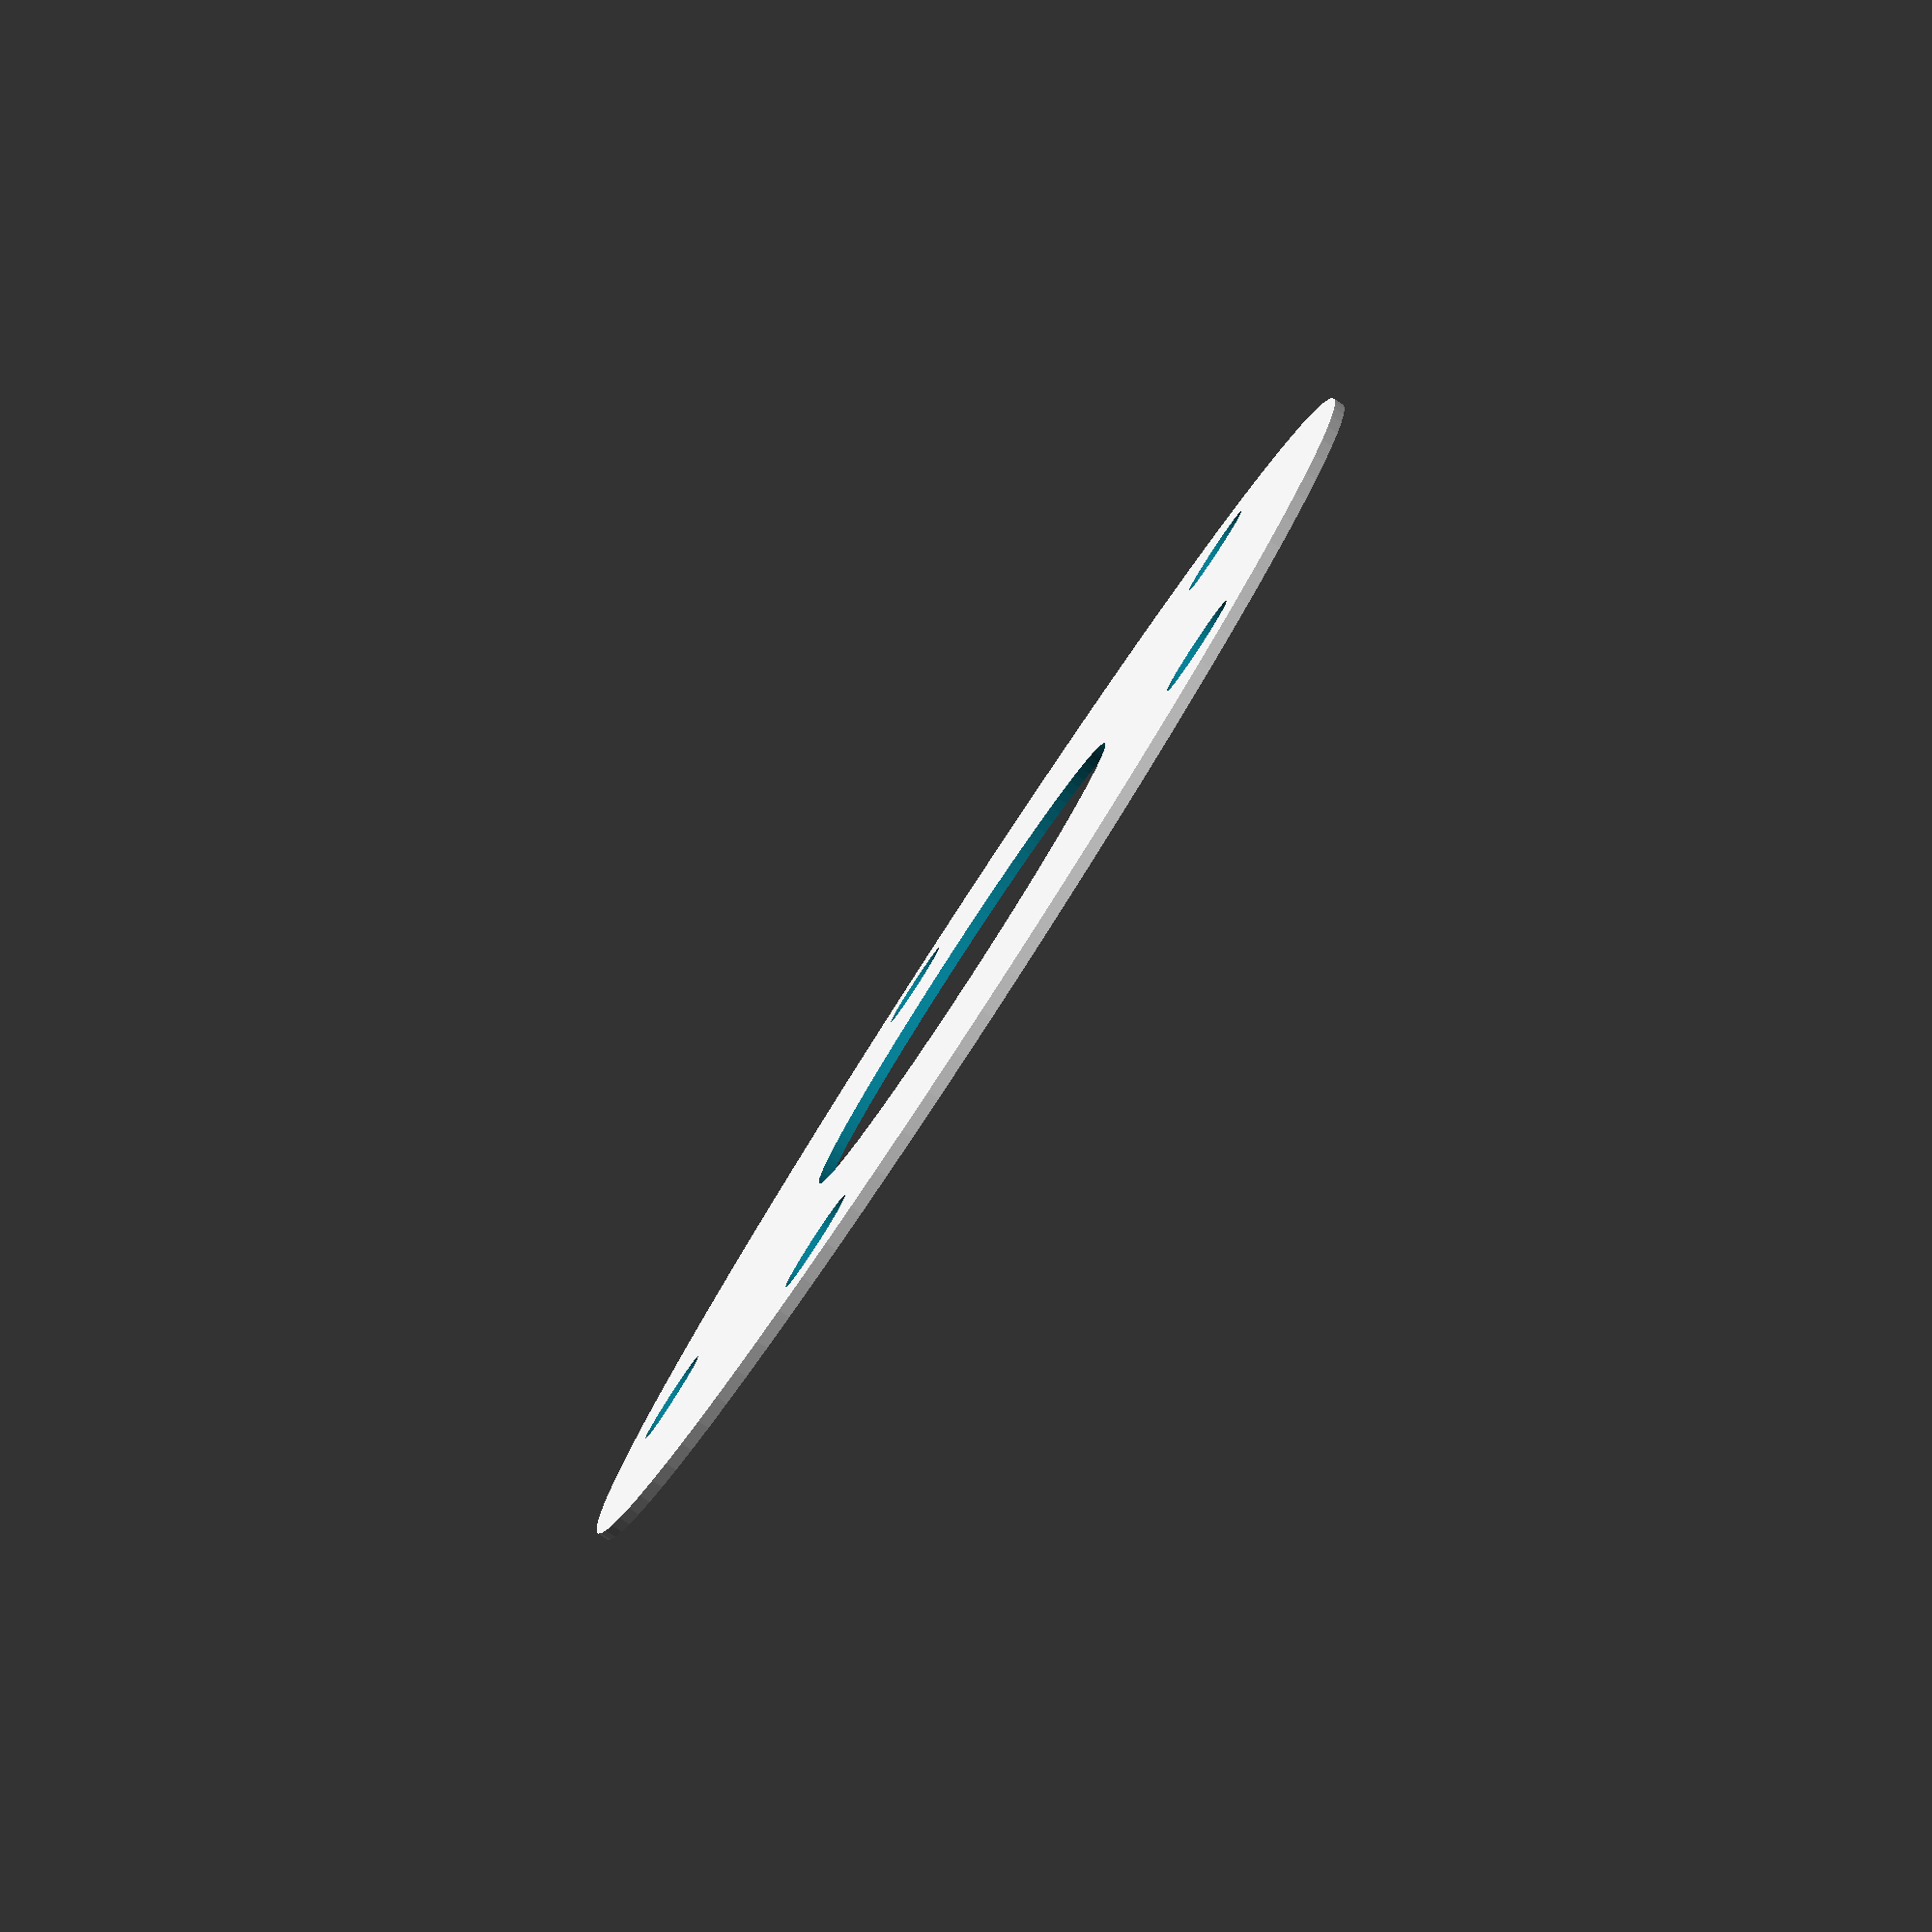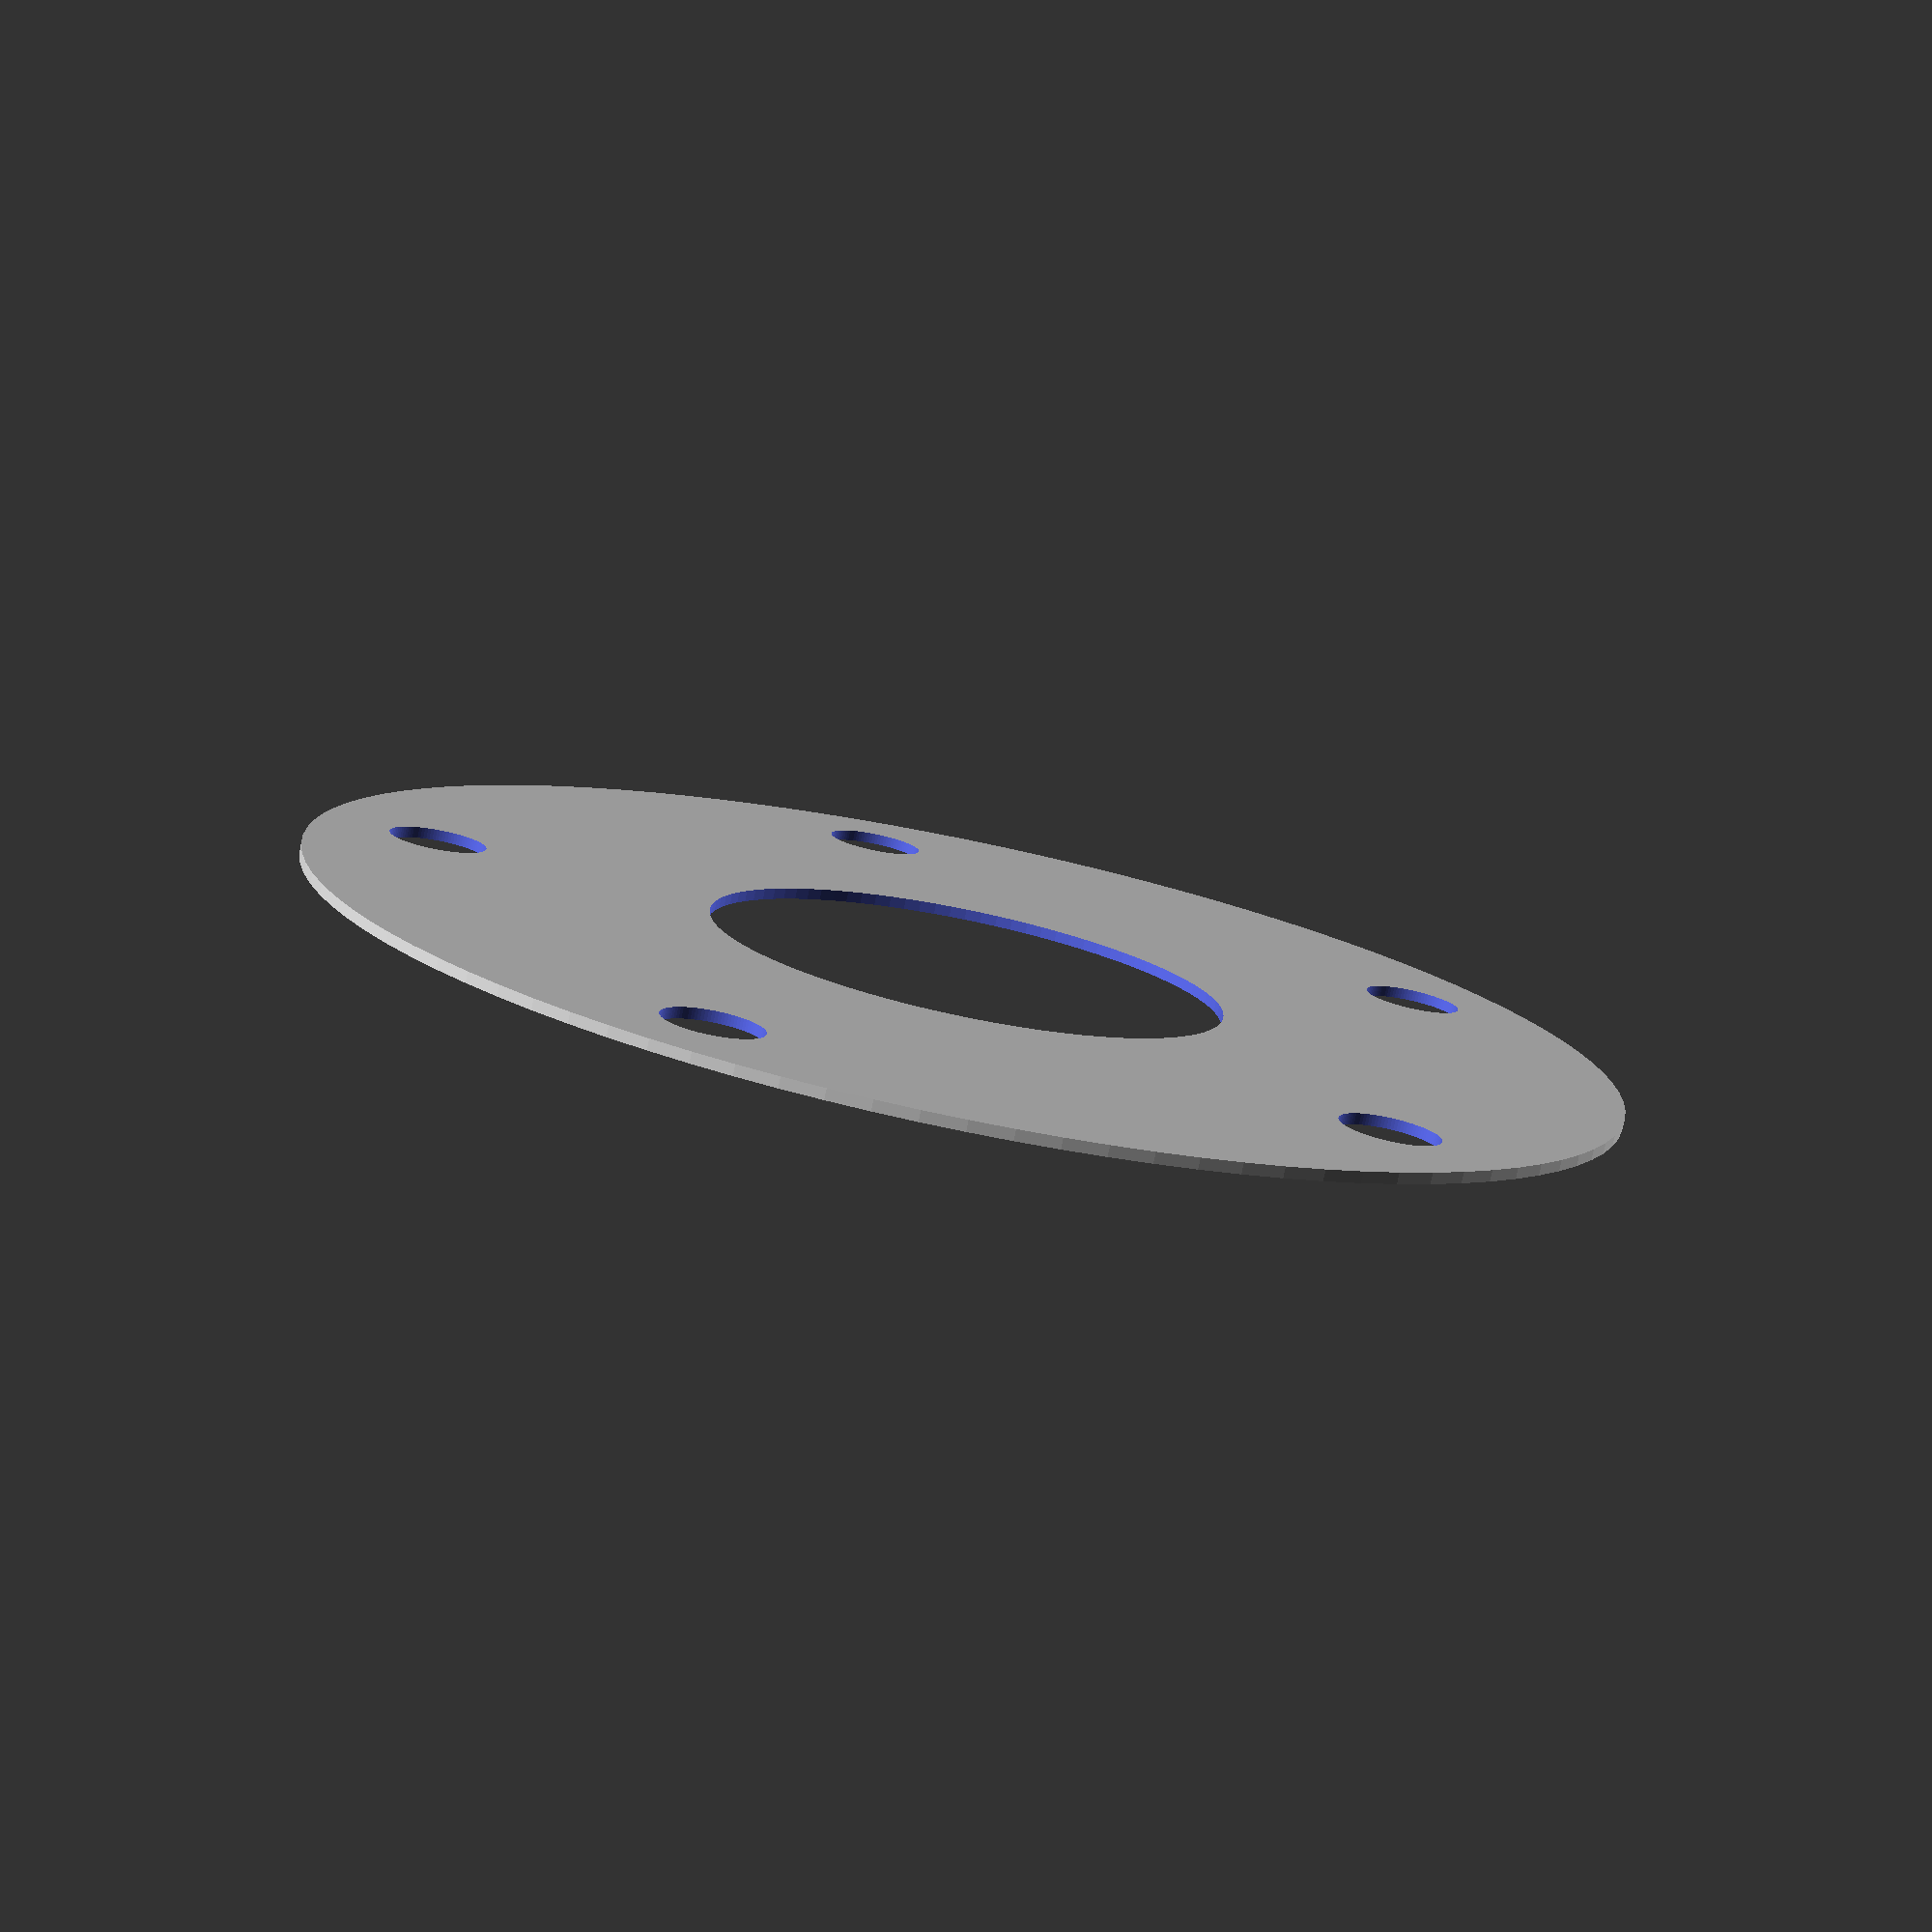
<openscad>
$fn = 100;

od = 122;
id = 47.72;
bolt = 9;
bcr = 50;
n = 5;

difference() {
    circle(d=od);
    circle(d=id);
    for(i = [1 : n]) {
        rotate([0, 0, 360/n * i]) {
            translate([bcr, 0, 0]) circle(d=bolt);    
        } 
    };
};

</openscad>
<views>
elev=264.1 azim=296.0 roll=123.1 proj=p view=wireframe
elev=258.1 azim=316.9 roll=11.7 proj=p view=solid
</views>
